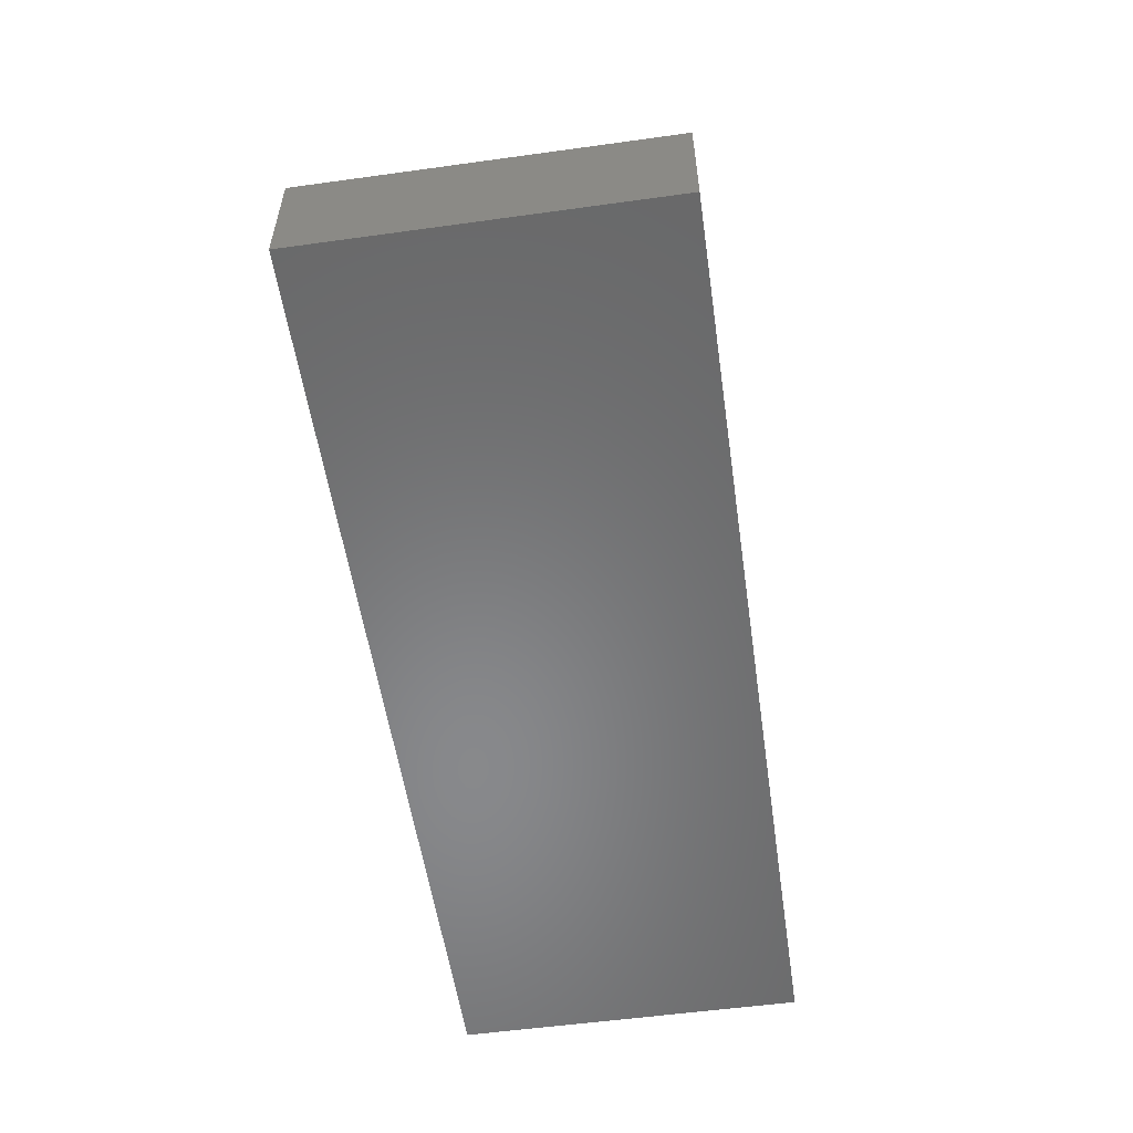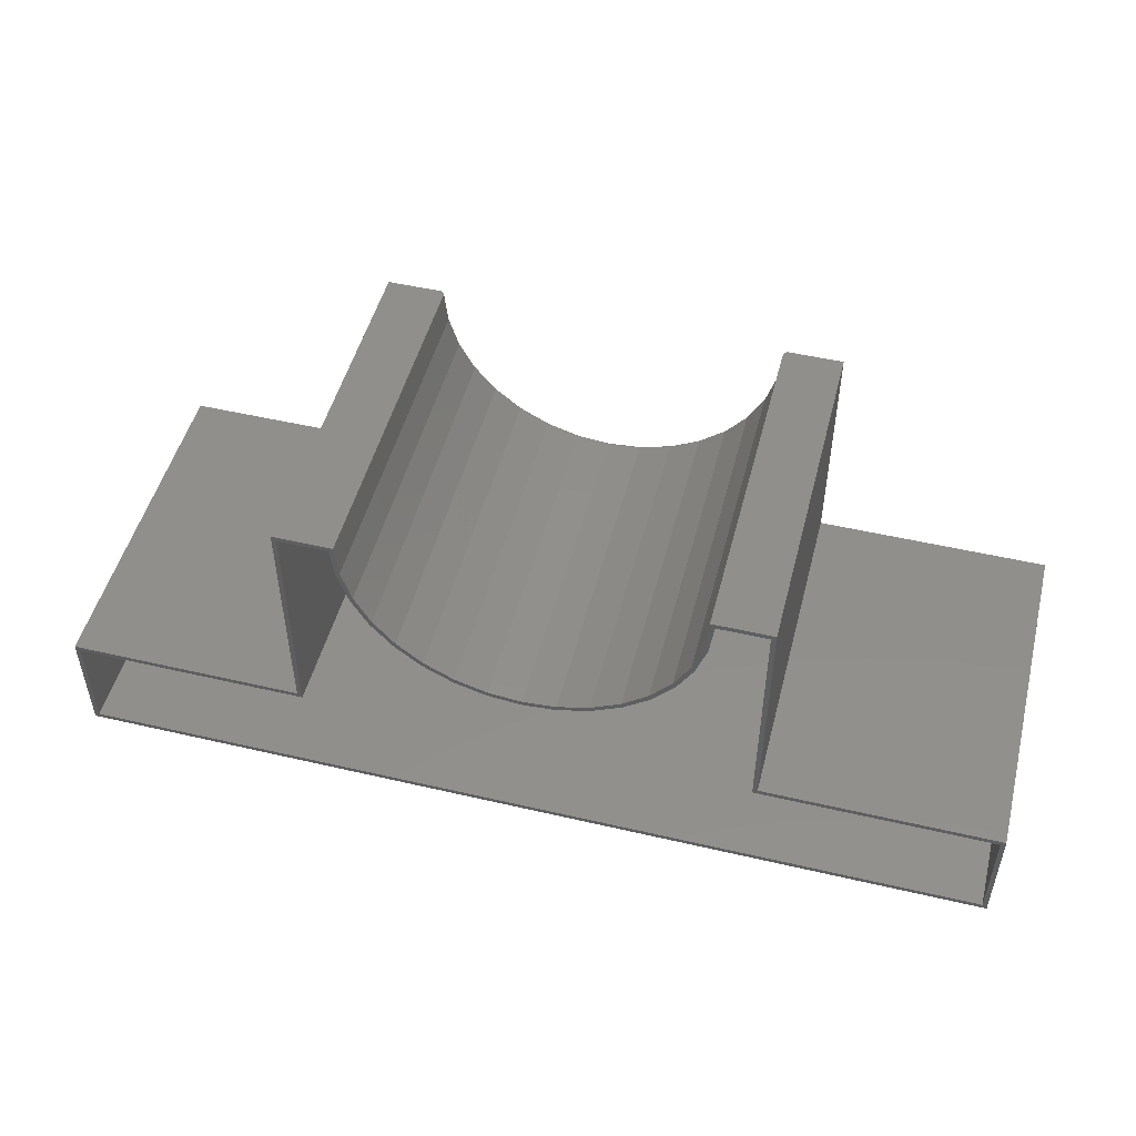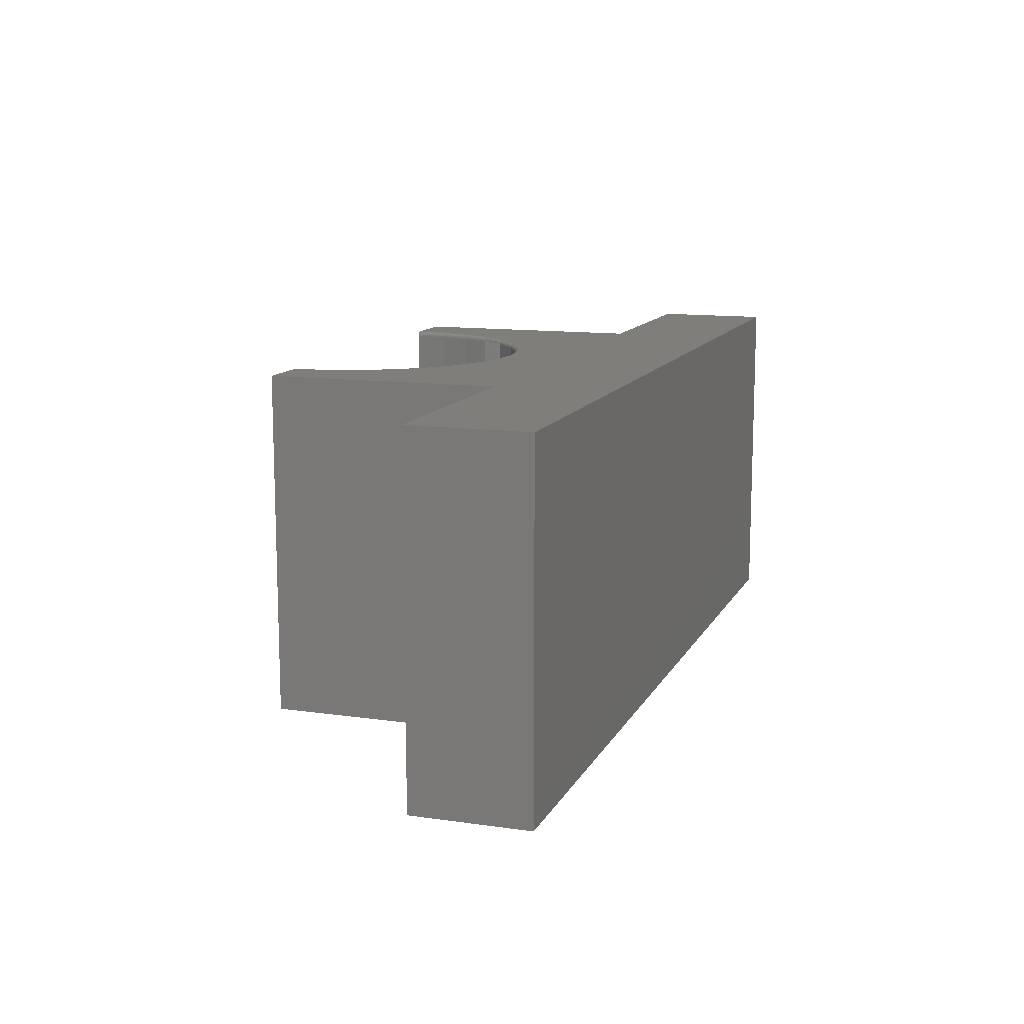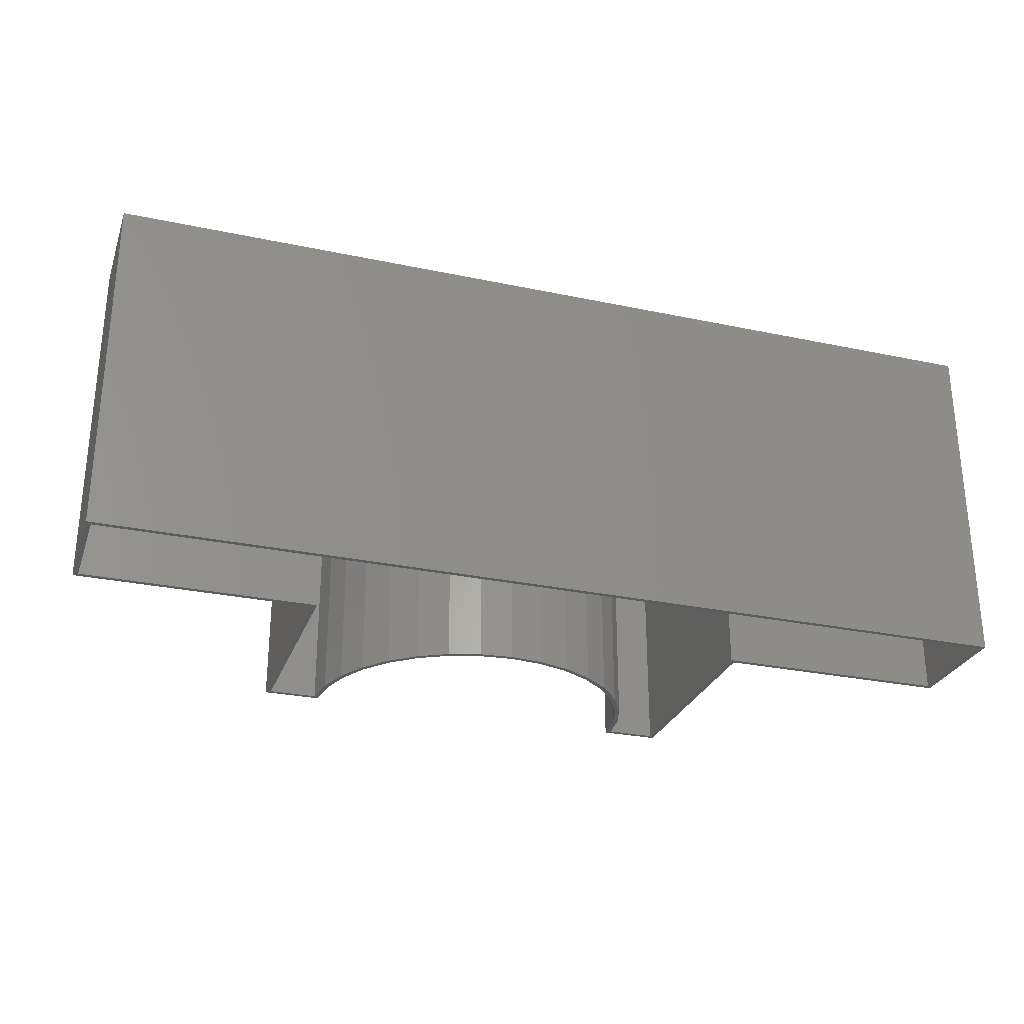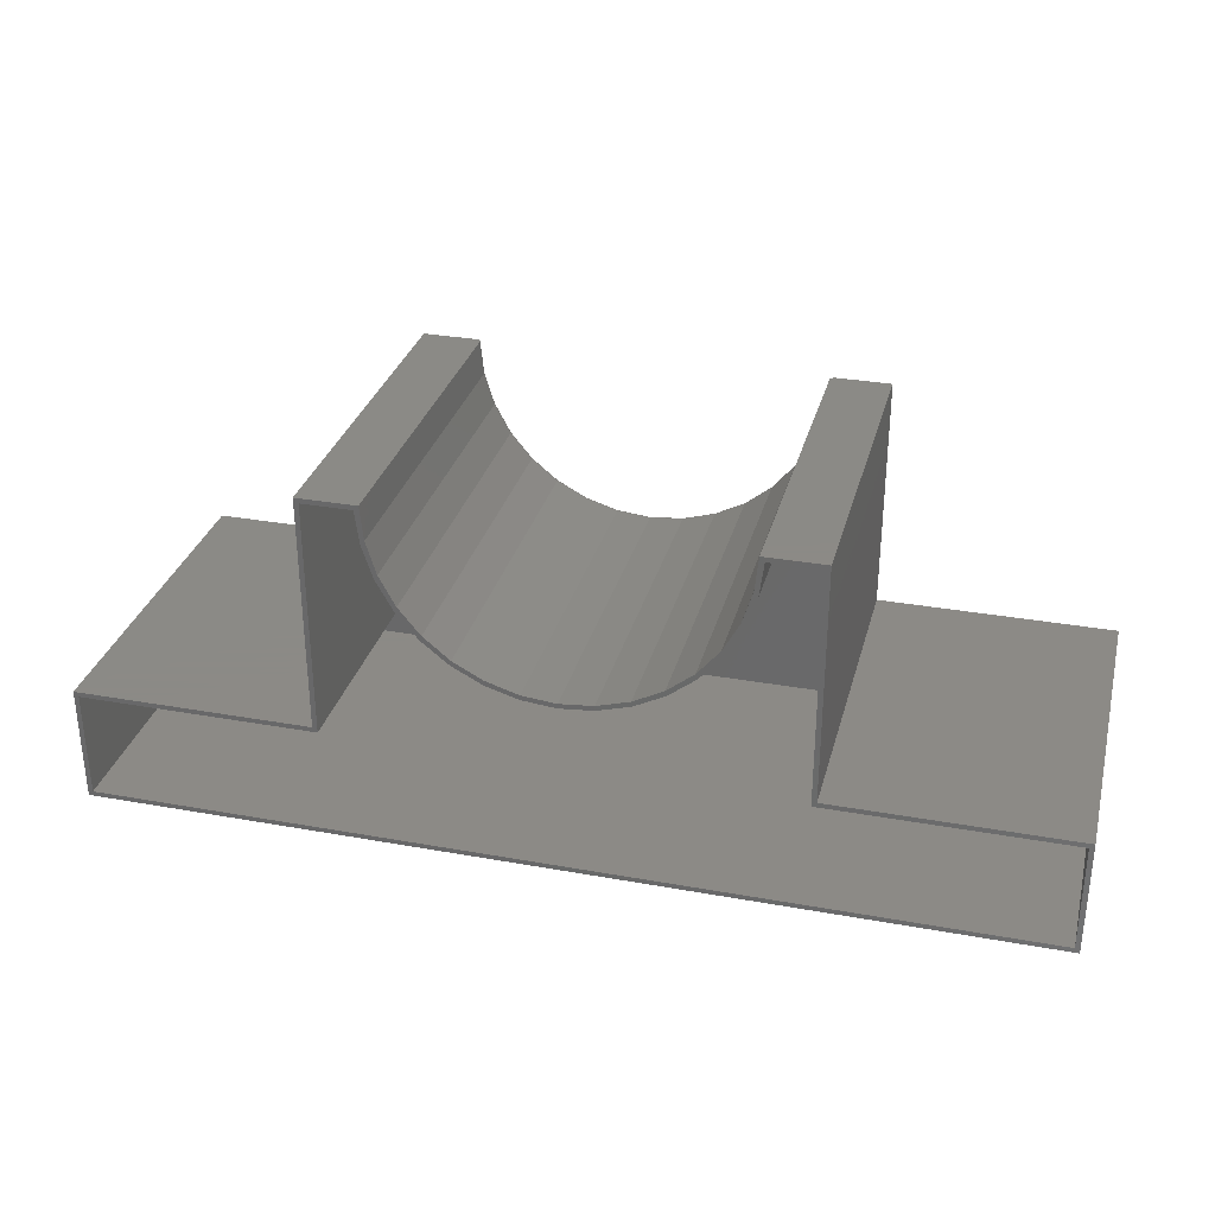
<metadata>
{"format":"stl","ext":"stl","renderer":"f3d","projection":"perspective","resolution":1024,"background":"white","views":[{"elev":-55.0,"azim":-81.7,"up":"+Z"},{"elev":49.9,"azim":14.4,"up":"+Z"},{"elev":12.2,"azim":108.6,"up":"+Y"},{"elev":-28.0,"azim":162.2,"up":"+Y"},{"elev":31.2,"azim":14.4,"up":"+Z"}]}
</metadata>
<code>
# stl→obj: 230 verts, 456 faces
v 0.2763 -0.007812 0.4747
v 0.2795 -0.001505 0.4747
v 0.2767 -0.005443 0.4747
v 0.2778 -0.003248 0.4747
v 0.2763 -0.5625 0.4747
v 0.3711 -0.5625 0.4747
v 0.3711 1.56e-16 0.4747
v 0.2841 1.464e-16 0.4747
v 0.2817 -0.0003851 0.4747
v 2.134e-16 -0.007812 0.1984
v 0.05391 -0.5625 0.2037
v 0.05391 -0.007812 0.2037
v 0.1057 -0.5625 0.2194
v 0.1057 -0.007812 0.2194
v 0.1535 -0.5625 0.2449
v 0.1535 -0.007812 0.2449
v 0.1954 -0.5625 0.2793
v 0.1954 -0.007812 0.2793
v 0.2297 -0.5625 0.3212
v 0.2297 -0.007812 0.3212
v 0.2553 -0.5625 0.3689
v 0.2553 -0.007812 0.3689
v 0.271 -0.5625 0.4208
v 0.271 -0.007812 0.4208
v 2.958e-17 -0.5625 0.1984
v -0.05391 -0.007812 0.2037
v -0.05391 -0.5625 0.2037
v -0.1057 -0.007812 0.2194
v -0.1057 -0.5625 0.2194
v -0.1535 -0.007812 0.2449
v -0.1535 -0.5625 0.2449
v -0.1954 -0.007812 0.2793
v -0.1954 -0.5625 0.2793
v -0.2297 -0.007812 0.3212
v -0.2297 -0.5625 0.3212
v -0.2553 -0.007812 0.3689
v -0.2553 -0.5625 0.3689
v -0.271 -0.007812 0.4208
v -0.271 -0.5625 0.4208
v -0.2763 -0.007812 0.4747
v -0.2763 -0.5625 0.4747
v -0.2767 -0.005443 0.4747
v -0.2778 -0.003248 0.4747
v -0.2795 -0.001505 0.4747
v -0.2817 -0.0003851 0.4747
v -0.3711 -0.5625 0.4747
v -0.2841 8.328e-17 0.4747
v -0.3711 7.363e-17 0.4747
v 0.3711 1.35e-16 0.09572
v -0.3711 5.259e-17 0.09572
v 1.284e-16 9.905e-17 0.1905
v 0.05543 1.055e-16 0.196
v 0.1087 1.123e-16 0.2122
v 0.1579 1.192e-16 0.2384
v 0.2009 1.26e-16 0.2738
v 0.2362 1.323e-16 0.3168
v 0.2625 1.379e-16 0.3659
v 0.2787 1.427e-16 0.4192
v -0.2787 8.08e-17 0.4192
v -0.2625 7.964e-17 0.3659
v -0.2362 7.983e-17 0.3168
v -0.2009 8.136e-17 0.2738
v -0.1579 8.418e-17 0.2384
v -0.1087 8.818e-17 0.2122
v -0.05543 9.32e-17 0.196
v -0.75 0 -0.09375
v -0.75 1.052e-17 0.09572
v 0.75 1.771e-16 0.09572
v 0.75 1.665e-16 -0.09375
v 0.2772 -0.0001501 0.4195
v 0.2744 -0.001317 0.4201
v 0.2733 -0.002288 0.4203
v 0.2723 -0.003472 0.4205
v 0.2716 -0.004823 0.4206
v -0.2772 -0.0001501 0.4195
v -0.2733 -0.002288 0.4203
v -0.2744 -0.001317 0.4201
v -0.2723 -0.003472 0.4205
v -0.2716 -0.004823 0.4206
v 0.2757 -0.0005947 0.4198
v 0.2712 -0.006288 0.4207
v -0.2757 -0.0005947 0.4198
v -0.2712 -0.006288 0.4207
v -0.2611 -0.0001501 0.3665
v -0.2597 -0.0005947 0.3671
v -0.2585 -0.001317 0.3676
v -0.2574 -0.002288 0.3681
v -0.2565 -0.003472 0.3684
v -0.2558 -0.004823 0.3687
v -0.2554 -0.006288 0.3689
v -0.235 -0.0001501 0.3177
v -0.2338 -0.0005947 0.3185
v -0.2326 -0.001317 0.3192
v -0.2317 -0.002288 0.3199
v -0.2308 -0.003472 0.3204
v -0.2302 -0.004823 0.3208
v -0.2299 -0.006288 0.3211
v -0.1998 -0.0001501 0.2748
v -0.1988 -0.0005947 0.2759
v -0.1978 -0.001317 0.2768
v -0.197 -0.002288 0.2777
v -0.1963 -0.003472 0.2784
v -0.1958 -0.004823 0.2789
v -0.1955 -0.006288 0.2792
v -0.157 -0.0001501 0.2397
v -0.1562 -0.0005947 0.2409
v -0.1554 -0.001317 0.242
v -0.1548 -0.002288 0.243
v -0.1542 -0.003472 0.2438
v -0.1538 -0.004823 0.2444
v -0.1536 -0.006288 0.2448
v -0.1081 -0.0001501 0.2136
v -0.1076 -0.0005947 0.2149
v -0.1071 -0.001317 0.2162
v -0.1066 -0.002288 0.2173
v -0.1062 -0.003472 0.2182
v -0.106 -0.004823 0.2188
v -0.1058 -0.006288 0.2192
v -0.05513 -0.0001501 0.1975
v -0.05485 -0.0005947 0.1989
v -0.05458 -0.001317 0.2003
v -0.05435 -0.002288 0.2014
v -0.05416 -0.003472 0.2024
v -0.05402 -0.004823 0.2031
v -0.05394 -0.006288 0.2035
v -3.617e-16 -0.0001501 0.1921
v -3.616e-16 -0.0005947 0.1935
v -3.615e-16 -0.001317 0.1949
v -3.614e-16 -0.002288 0.1961
v -3.613e-16 -0.003472 0.197
v -3.612e-16 -0.004823 0.1978
v -3.61e-16 -0.006288 0.1982
v 0.05513 -0.0001501 0.1975
v 0.05485 -0.0005947 0.1989
v 0.05458 -0.001317 0.2003
v 0.05435 -0.002288 0.2014
v 0.05416 -0.003472 0.2024
v 0.05402 -0.004823 0.2031
v 0.05394 -0.006288 0.2035
v 0.1081 -0.0001501 0.2136
v 0.1076 -0.0005947 0.2149
v 0.1071 -0.001317 0.2162
v 0.1066 -0.002288 0.2173
v 0.1062 -0.003472 0.2182
v 0.106 -0.004823 0.2188
v 0.1058 -0.006288 0.2192
v 0.157 -0.0001501 0.2397
v 0.1562 -0.0005947 0.2409
v 0.1554 -0.001317 0.242
v 0.1548 -0.002288 0.243
v 0.1542 -0.003472 0.2438
v 0.1538 -0.004823 0.2444
v 0.1536 -0.006288 0.2448
v 0.1998 -0.0001501 0.2748
v 0.1988 -0.0005947 0.2759
v 0.1978 -0.001317 0.2768
v 0.197 -0.002288 0.2777
v 0.1963 -0.003472 0.2784
v 0.1958 -0.004823 0.2789
v 0.1955 -0.006288 0.2792
v 0.235 -0.0001501 0.3177
v 0.2338 -0.0005947 0.3185
v 0.2326 -0.001317 0.3192
v 0.2317 -0.002288 0.3199
v 0.2308 -0.003472 0.3204
v 0.2302 -0.004823 0.3208
v 0.2299 -0.006288 0.3211
v 0.2611 -0.0001501 0.3665
v 0.2597 -0.0005947 0.3671
v 0.2585 -0.001317 0.3676
v 0.2574 -0.002288 0.3681
v 0.2565 -0.003472 0.3684
v 0.2558 -0.004823 0.3687
v 0.2554 -0.006288 0.3689
v 0.75 -0.5625 -0.09375
v -0.7422 -0.5625 -0.08594
v -0.75 -0.5625 -0.09375
v 0.7422 -0.5625 -0.08594
v 0.284 -0.5625 0.4669
v 0.3632 -0.5625 0.4669
v -0.3711 -0.5625 0.09572
v -0.3632 -0.5625 0.4669
v -0.3632 -0.5625 0.08791
v 0.2773 -0.5625 0.4126
v -0.284 -0.5625 0.4669
v -0.2773 -0.5625 0.4126
v -0.2602 -0.5625 0.3605
v -0.2335 -0.5625 0.3128
v -0.1981 -0.5625 0.271
v -0.1554 -0.5625 0.2368
v -0.1069 -0.5625 0.2114
v -0.05447 -0.5625 0.1958
v 2.8e-16 -0.5625 0.1905
v 0.2602 -0.5625 0.3605
v 0.2335 -0.5625 0.3128
v 0.1981 -0.5625 0.271
v 0.1554 -0.5625 0.2368
v 0.1069 -0.5625 0.2114
v 0.05447 -0.5625 0.1958
v 0.3711 -0.5625 0.09572
v 0.3632 -0.5625 0.08791
v 0.75 -0.5625 0.09572
v -0.75 -0.5625 0.09572
v -0.7422 -0.5625 0.08791
v 0.7422 -0.5625 0.08791
v -0.7422 -0.007812 -0.08594
v 0.7422 -0.007812 -0.08594
v 0.7422 -0.007812 0.08791
v -0.3632 -0.007812 0.08791
v -0.7422 -0.007812 0.08791
v 0.3632 -0.007812 0.08791
v 0.3632 -0.007812 0.4669
v -0.284 -0.007812 0.4669
v -0.3632 -0.007812 0.4669
v 0.284 -0.007812 0.4669
v 0.2773 -0.007812 0.4126
v 0.2602 -0.007812 0.3605
v 0.2335 -0.007812 0.3128
v 0.1981 -0.007812 0.271
v 0.1554 -0.007812 0.2368
v 0.1069 -0.007812 0.2114
v 0.05447 -0.007812 0.1958
v 2.184e-16 -0.007812 0.1905
v -0.05447 -0.007812 0.1958
v -0.1069 -0.007812 0.2114
v -0.1554 -0.007812 0.2368
v -0.1981 -0.007812 0.271
v -0.2335 -0.007812 0.3128
v -0.2602 -0.007812 0.3605
v -0.2773 -0.007812 0.4126
f 1 2 3
f 2 4 3
f 5 6 7
f 5 7 8
f 5 8 9
f 5 9 2
f 5 2 1
f 10 11 12
f 12 11 13
f 12 13 14
f 14 13 15
f 14 15 16
f 16 15 17
f 16 17 18
f 18 17 19
f 18 19 20
f 20 19 21
f 20 21 22
f 22 21 23
f 22 23 24
f 24 23 5
f 24 5 1
f 11 10 25
f 25 10 26
f 25 26 27
f 27 26 28
f 27 28 29
f 29 28 30
f 29 30 31
f 31 30 32
f 31 32 33
f 33 32 34
f 33 34 35
f 35 34 36
f 35 36 37
f 37 36 38
f 37 38 39
f 39 38 40
f 39 40 41
f 40 42 43
f 41 40 43
f 41 43 44
f 41 44 45
f 46 41 45
f 46 45 47
f 46 47 48
f 49 50 51
f 49 51 52
f 49 52 53
f 49 53 54
f 49 54 55
f 49 55 56
f 49 56 57
f 49 57 58
f 49 58 8
f 49 8 7
f 50 48 47
f 50 47 59
f 50 59 60
f 50 60 61
f 50 61 62
f 50 62 63
f 50 63 64
f 50 64 65
f 50 65 51
f 66 67 50
f 66 50 49
f 66 49 68
f 66 68 69
f 8 70 9
f 8 58 70
f 2 71 72
f 2 72 4
f 4 72 73
f 4 73 74
f 4 74 3
f 47 45 59
f 59 45 75
f 76 77 44
f 44 43 76
f 76 43 78
f 78 43 42
f 78 42 79
f 71 2 80
f 80 2 9
f 80 9 70
f 24 1 81
f 81 1 3
f 81 3 74
f 44 77 45
f 45 77 82
f 45 82 75
f 40 38 42
f 42 38 83
f 42 83 79
f 60 59 84
f 84 59 75
f 84 75 85
f 85 75 82
f 85 82 86
f 86 82 77
f 86 77 87
f 87 77 76
f 87 76 88
f 88 76 78
f 88 78 89
f 89 78 79
f 89 79 90
f 90 79 83
f 90 83 36
f 36 83 38
f 61 60 91
f 91 60 84
f 91 84 92
f 92 84 85
f 92 85 93
f 93 85 86
f 93 86 94
f 94 86 87
f 94 87 95
f 95 87 88
f 95 88 96
f 96 88 89
f 96 89 97
f 97 89 90
f 97 90 34
f 34 90 36
f 62 61 98
f 98 61 91
f 98 91 99
f 99 91 92
f 99 92 100
f 100 92 93
f 100 93 101
f 101 93 94
f 101 94 102
f 102 94 95
f 102 95 103
f 103 95 96
f 103 96 104
f 104 96 97
f 104 97 32
f 32 97 34
f 63 62 105
f 105 62 98
f 105 98 106
f 106 98 99
f 106 99 107
f 107 99 100
f 107 100 108
f 108 100 101
f 108 101 109
f 109 101 102
f 109 102 110
f 110 102 103
f 110 103 111
f 111 103 104
f 111 104 30
f 30 104 32
f 64 63 112
f 112 63 105
f 112 105 113
f 113 105 106
f 113 106 114
f 114 106 107
f 114 107 115
f 115 107 108
f 115 108 116
f 116 108 109
f 116 109 117
f 117 109 110
f 117 110 118
f 118 110 111
f 118 111 28
f 28 111 30
f 65 64 119
f 119 64 112
f 119 112 120
f 120 112 113
f 120 113 121
f 121 113 114
f 121 114 122
f 122 114 115
f 122 115 123
f 123 115 116
f 123 116 124
f 124 116 117
f 124 117 125
f 125 117 118
f 125 118 26
f 26 118 28
f 51 65 126
f 126 65 119
f 126 119 127
f 127 119 120
f 127 120 128
f 128 120 121
f 128 121 129
f 129 121 122
f 129 122 130
f 130 122 123
f 130 123 131
f 131 123 124
f 131 124 132
f 132 124 125
f 132 125 10
f 10 125 26
f 52 51 133
f 133 51 126
f 133 126 134
f 134 126 127
f 134 127 135
f 135 127 128
f 135 128 136
f 136 128 129
f 136 129 137
f 137 129 130
f 137 130 138
f 138 130 131
f 138 131 139
f 139 131 132
f 139 132 12
f 12 132 10
f 53 52 140
f 140 52 133
f 140 133 141
f 141 133 134
f 141 134 142
f 142 134 135
f 142 135 143
f 143 135 136
f 143 136 144
f 144 136 137
f 144 137 145
f 145 137 138
f 145 138 146
f 146 138 139
f 146 139 14
f 14 139 12
f 54 53 147
f 147 53 140
f 147 140 148
f 148 140 141
f 148 141 149
f 149 141 142
f 149 142 150
f 150 142 143
f 150 143 151
f 151 143 144
f 151 144 152
f 152 144 145
f 152 145 153
f 153 145 146
f 153 146 16
f 16 146 14
f 55 54 154
f 154 54 147
f 154 147 155
f 155 147 148
f 155 148 156
f 156 148 149
f 156 149 157
f 157 149 150
f 157 150 158
f 158 150 151
f 158 151 159
f 159 151 152
f 159 152 160
f 160 152 153
f 160 153 18
f 18 153 16
f 56 55 161
f 161 55 154
f 161 154 162
f 162 154 155
f 162 155 163
f 163 155 156
f 163 156 164
f 164 156 157
f 164 157 165
f 165 157 158
f 165 158 166
f 166 158 159
f 166 159 167
f 167 159 160
f 167 160 20
f 20 160 18
f 57 56 168
f 168 56 161
f 168 161 169
f 169 161 162
f 169 162 170
f 170 162 163
f 170 163 171
f 171 163 164
f 171 164 172
f 172 164 165
f 172 165 173
f 173 165 166
f 173 166 174
f 174 166 167
f 174 167 22
f 22 167 20
f 58 57 70
f 70 57 168
f 70 168 80
f 80 168 169
f 80 169 71
f 71 169 170
f 71 170 72
f 72 170 171
f 72 171 73
f 73 171 172
f 73 172 74
f 74 172 173
f 74 173 81
f 81 173 174
f 81 174 24
f 24 174 22
f 175 176 177
f 175 178 176
f 6 179 180
f 6 5 179
f 181 182 46
f 181 183 182
f 179 23 184
f 179 5 23
f 185 186 39
f 37 39 186
f 186 187 37
f 35 37 187
f 187 188 35
f 33 35 188
f 188 189 33
f 31 33 189
f 189 190 31
f 29 31 190
f 190 191 29
f 29 191 27
f 27 191 192
f 192 25 27
f 25 192 193
f 184 23 21
f 184 21 194
f 194 21 19
f 194 19 195
f 195 19 17
f 195 17 196
f 196 17 15
f 196 15 197
f 197 15 13
f 197 13 198
f 13 11 198
f 199 198 11
f 199 11 25
f 199 25 193
f 41 46 182
f 41 182 185
f 41 185 39
f 200 6 180
f 200 180 201
f 200 201 202
f 203 177 176
f 203 176 204
f 203 204 183
f 203 183 181
f 202 201 205
f 202 205 178
f 202 178 175
f 176 178 206
f 206 178 207
f 207 178 208
f 208 178 205
f 183 204 209
f 209 204 210
f 205 201 208
f 208 201 211
f 211 201 212
f 212 201 180
f 185 182 213
f 213 182 214
f 180 179 212
f 212 179 215
f 215 179 216
f 216 179 184
f 216 184 217
f 217 184 194
f 217 194 218
f 218 194 195
f 218 195 219
f 219 195 196
f 219 196 220
f 220 196 197
f 220 197 221
f 221 197 198
f 221 198 222
f 222 198 199
f 222 199 223
f 223 199 193
f 223 193 224
f 224 193 192
f 224 192 225
f 225 192 191
f 225 191 226
f 226 191 190
f 226 190 227
f 227 190 189
f 227 189 228
f 228 189 188
f 228 188 229
f 229 188 187
f 229 187 230
f 230 187 186
f 230 186 213
f 213 186 185
f 214 182 209
f 209 182 183
f 210 204 206
f 206 204 176
f 212 215 216
f 212 216 217
f 212 217 218
f 212 218 211
f 211 218 219
f 211 219 220
f 211 220 221
f 211 221 222
f 211 222 223
f 211 223 209
f 211 209 207
f 211 207 208
f 209 223 224
f 209 224 225
f 209 225 226
f 209 226 227
f 209 227 228
f 209 228 229
f 209 229 230
f 209 230 213
f 209 213 214
f 209 210 207
f 207 210 206
f 67 66 203
f 203 66 177
f 181 50 203
f 203 50 67
f 48 50 46
f 46 50 181
f 49 7 200
f 200 7 6
f 202 68 200
f 200 68 49
f 69 68 175
f 175 68 202
f 177 66 175
f 175 66 69

</code>
